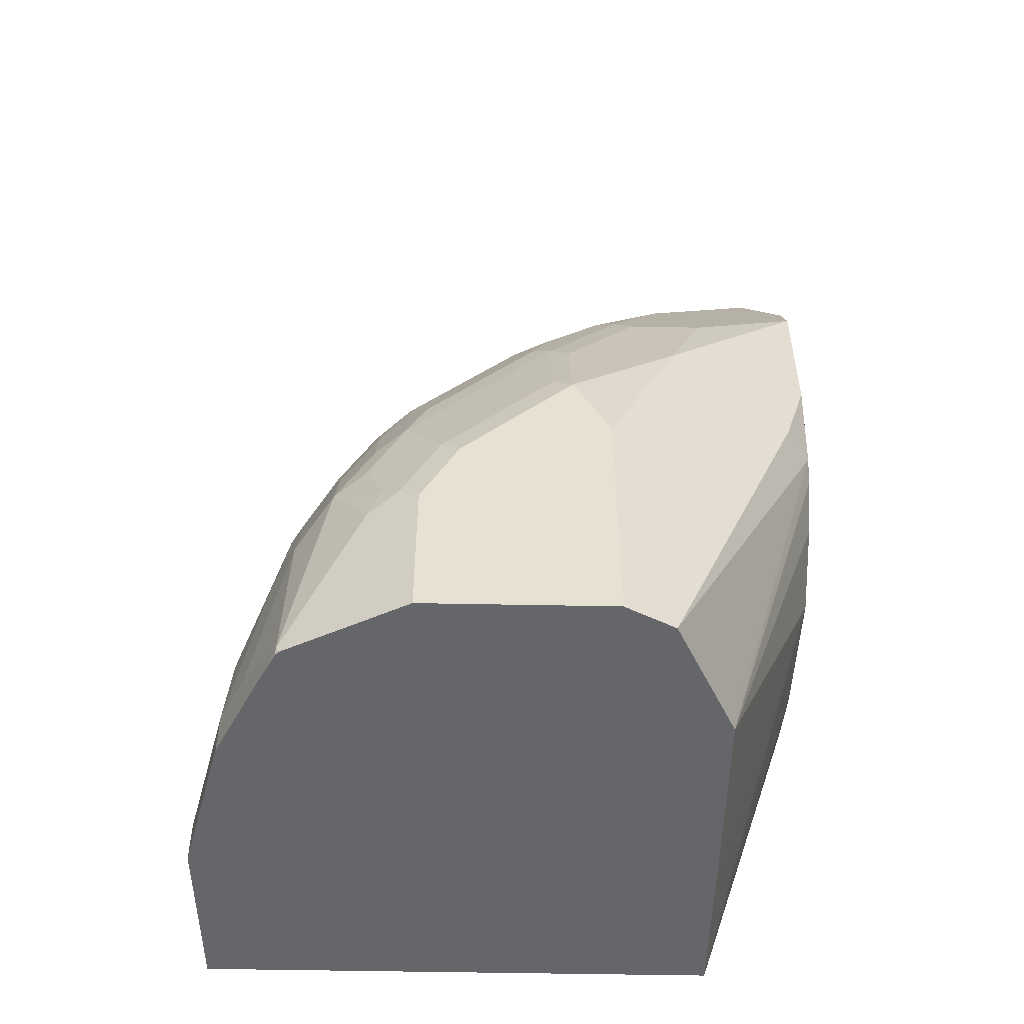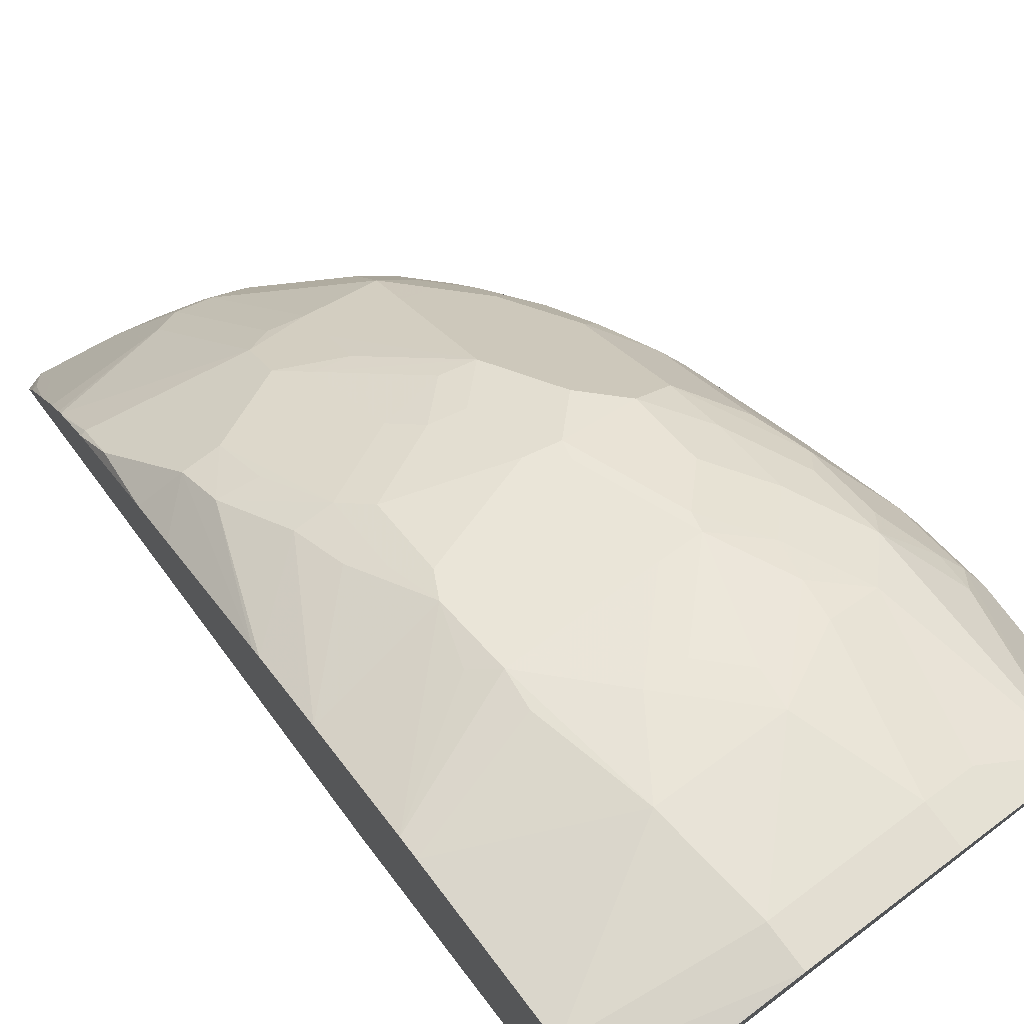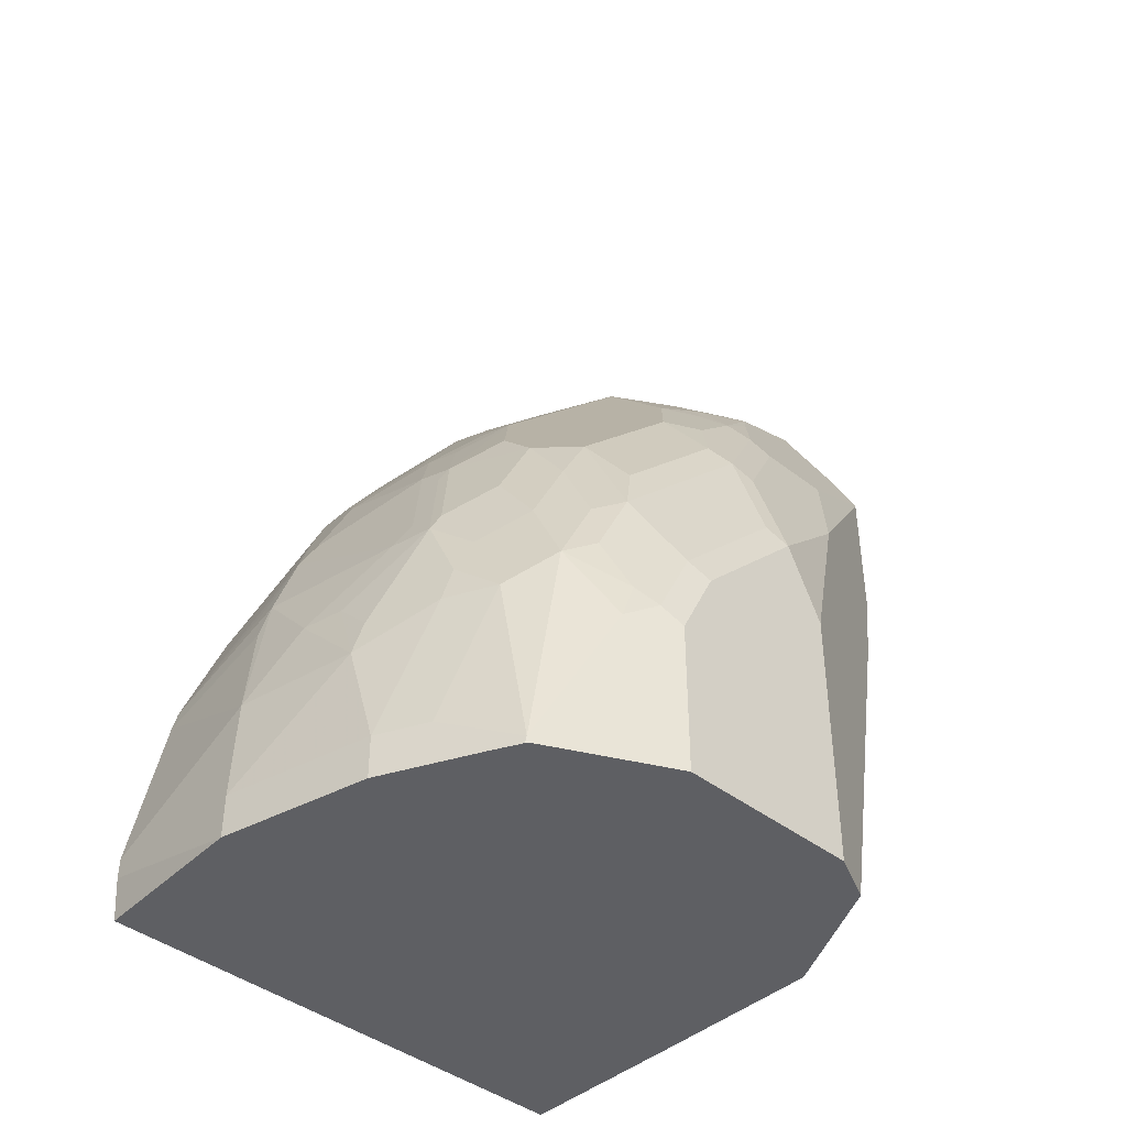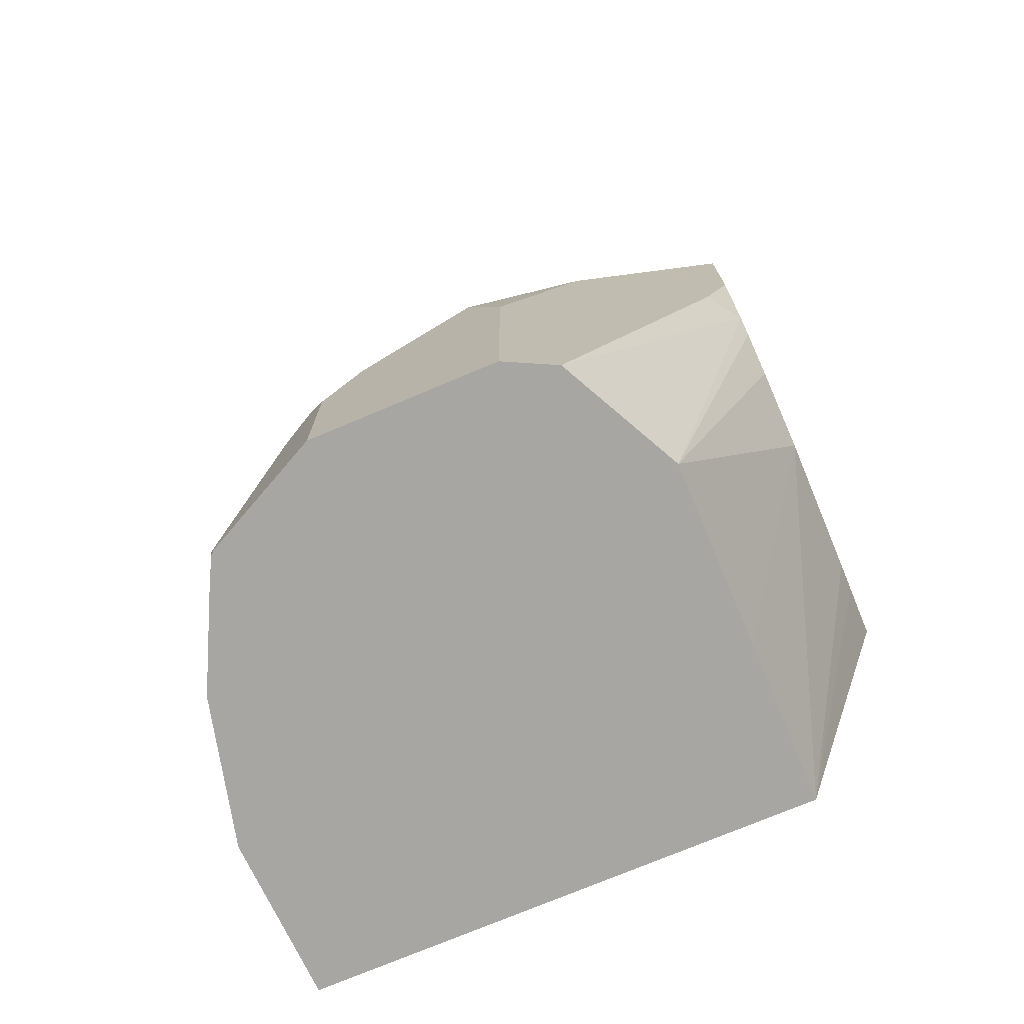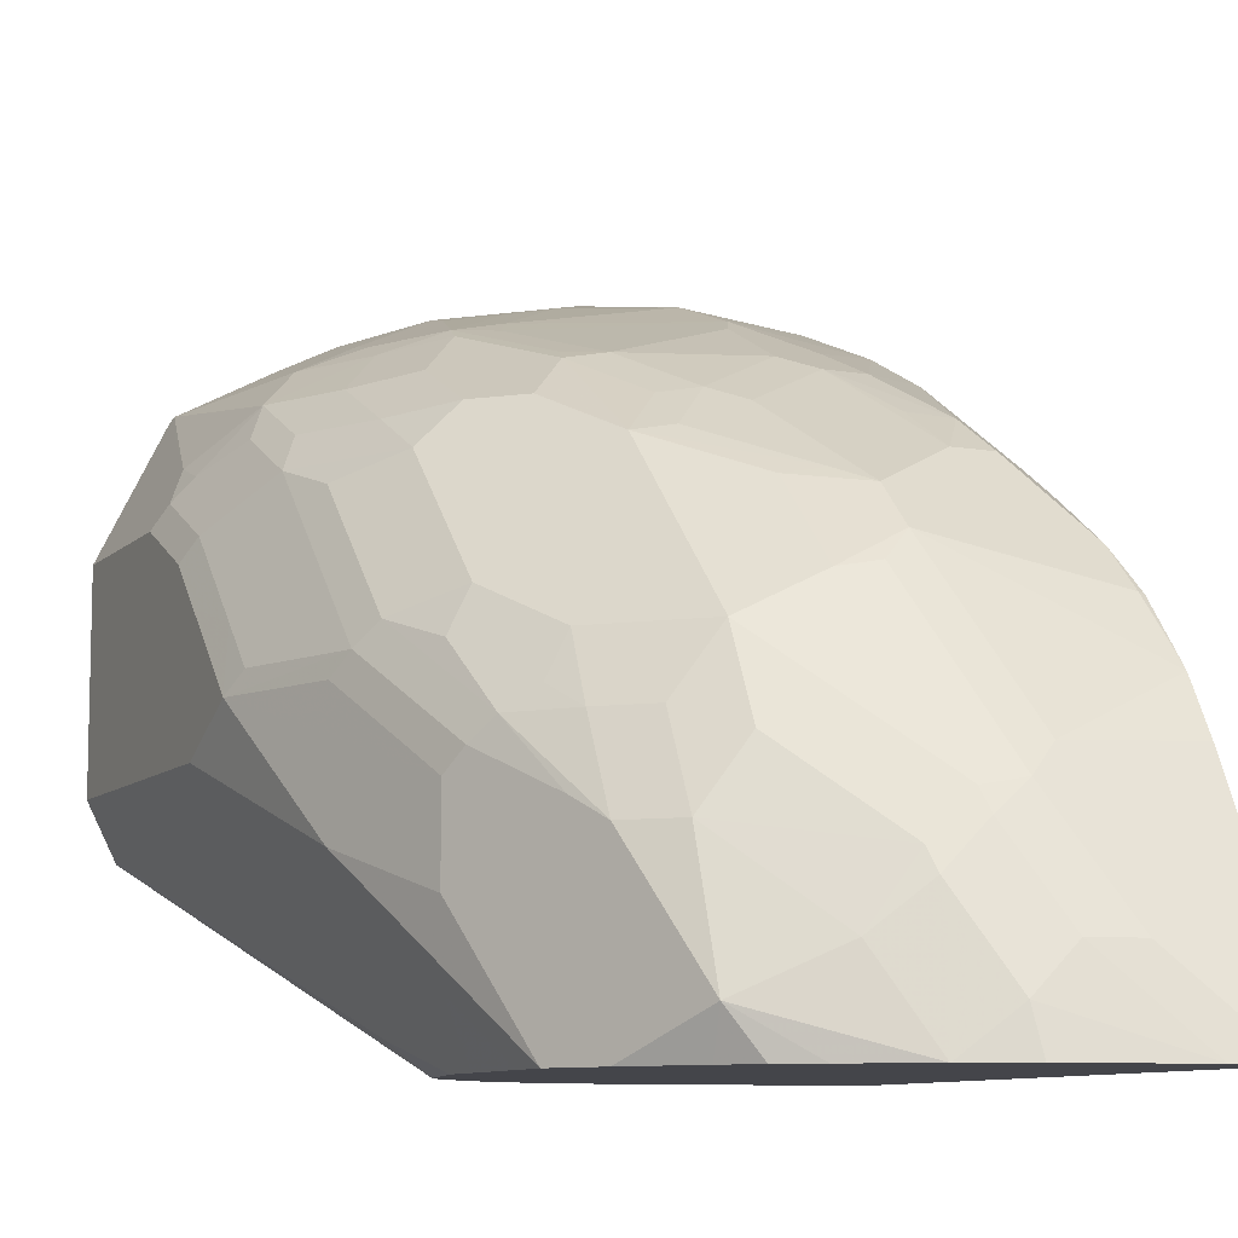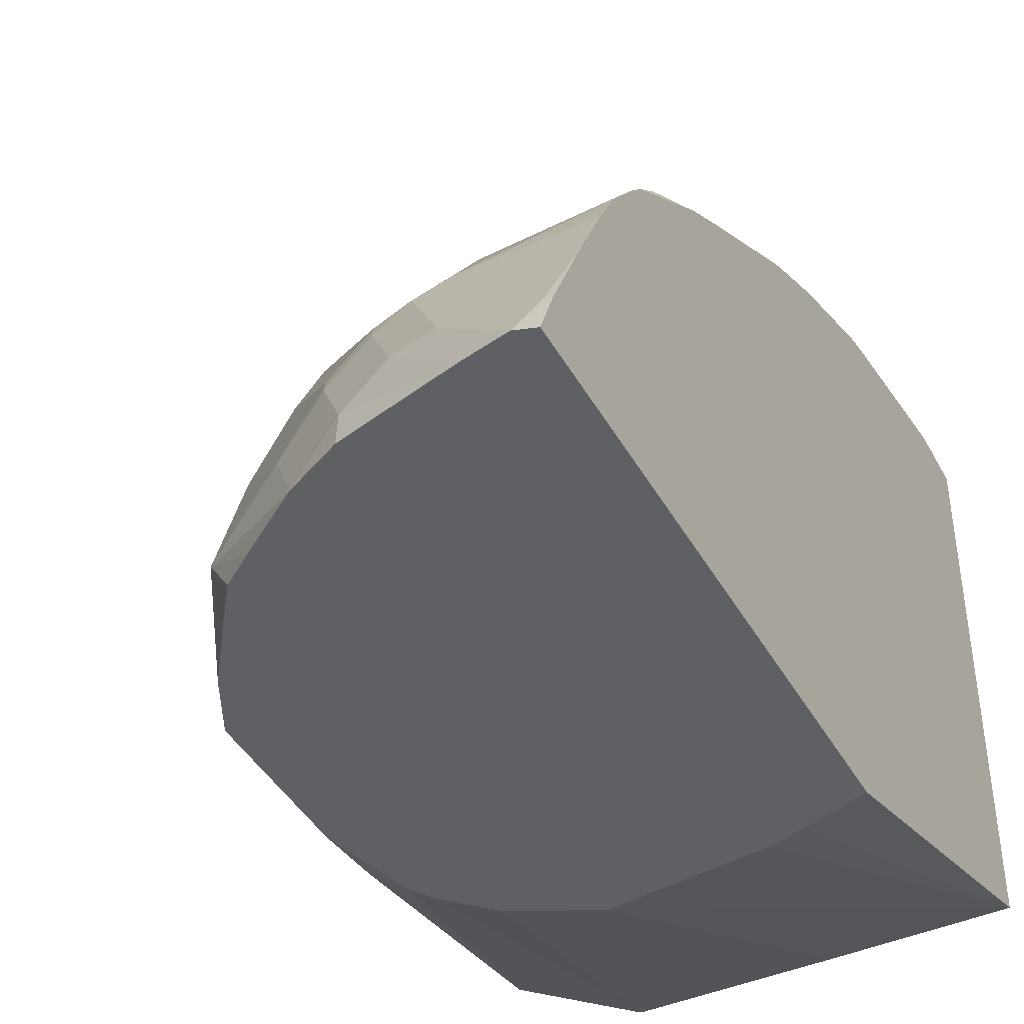
<metadata>
{"format":"obj","ext":"obj","renderer":"f3d","projection":"perspective","resolution":1024,"background":"white","views":[{"elev":-51.7,"azim":88.8,"up":"+Y"},{"elev":75.7,"azim":-37.0,"up":"+Z"},{"elev":-42.0,"azim":46.9,"up":"+Y"},{"elev":-74.0,"azim":112.9,"up":"+Y"},{"elev":-9.3,"azim":155.5,"up":"+Z"},{"elev":-43.0,"azim":-152.5,"up":"+Z"}]}
</metadata>
<code>
v -0.203 0.1475 0.5166
v -0.1476 -0.00311 0.5719
v -0.2398 -0.00311 0.5719
v -0.3226 -0.00311 0.5724
v -0.2768 0.1568 0.5166
v -0.166 0.166 0.5166
v -0.1444 -0.00311 0.5735
v -0.1475 0.1844 0.5166
v -0.1402 0.1956 0.5166
v -0.3226 -0.00311 0.8263
v -0.3226 0.1712 0.5166
v -0.2927 0.1613 0.5166
v -0.126 -0.00311 0.5827
v -0.1383 0.203 0.5166
v -0.123 0.1968 0.5288
v -0.08611 -0.00311 0.6026
v -0.2398 -0.00311 0.8301
v -0.3226 3.197e-05 0.8266
v -0.3226 0.4397 0.5166
v -0.1291 0.2398 0.5166
v -0.1168 0.2091 0.5412
v -0.1045 0.1414 0.5657
v -0.0846 -0.00311 0.6056
v -0.166 -0.00311 0.8117
v -0.2398 0.01845 0.8301
v -0.3226 0.01845 0.828
v -0.3226 0.4299 0.5406
v -0.3137 0.4427 0.5166
v -0.1291 0.2583 0.5166
v -0.1168 0.2644 0.5412
v -0.07379 -0.00311 0.6272
v -0.1045 0.2152 0.5657
v -0.1639 -0.00311 0.8106
v -0.166 0.01845 0.8117
v -0.3226 0.02849 0.828
v -0.1845 0.07383 0.8117
v -0.246 0.07383 0.824
v -0.3198 0.4304 0.5412
v -0.3226 0.4105 0.5809
v -0.3136 0.4427 0.5166
v -0.3136 0.4243 0.5535
v -0.1291 0.2952 0.5166
v -0.09225 0.2213 0.5904
v -0.1292 0.3136 0.5166
v -0.07379 -0.00311 0.7194
v -0.07379 0.1292 0.6272
v -0.1516 -0.00311 0.8045
v -0.1414 0.01845 0.7994
v -0.1476 0.09225 0.7932
v -0.3226 0.1107 0.8117
v -0.1453 0.1107 0.7886
v -0.1822 0.09225 0.8071
v -0.2006 0.1107 0.8071
v -0.2029 0.09225 0.8117
v -0.2214 0.1107 0.8117
v -0.2559 0.1476 0.8071
v -0.2583 0.1292 0.8117
v -0.3226 0.4058 0.5904
v -0.2767 0.4243 0.5535
v -0.2928 0.4381 0.5166
v -0.3226 0.3921 0.6178
v -0.1107 0.2767 0.5719
v -0.07379 0.1661 0.6457
v -0.1415 0.3382 0.5166
v -0.1168 0.289 0.5719
v -0.09685 0.0277 0.7656
v -0.1045 3.197e-05 0.7809
v -0.08504 -0.00311 0.7419
v -0.07379 0.07383 0.7194
v -0.1414 -0.00311 0.7994
v -0.123 0.09225 0.7809
v -0.3226 0.121 0.8091
v -0.1414 0.1292 0.7809
v -0.1637 0.1476 0.7886
v -0.1845 0.1476 0.7932
v -0.2583 0.1845 0.7932
v -0.2675 0.1568 0.8025
v -0.2583 0.4058 0.5904
v -0.2559 0.4197 0.5535
v -0.2375 0.4197 0.535
v -0.2399 0.4243 0.5166
v -0.3226 0.3816 0.6367
v -0.2644 0.3935 0.6149
v -0.1107 0.2767 0.6088
v -0.09225 0.2213 0.6457
v -0.09685 0.2306 0.6549
v -0.07842 0.1753 0.6549
v -0.07842 0.1568 0.6733
v -0.07379 0.1292 0.6825
v -0.1615 0.3667 0.5166
v -0.1599 0.3751 0.535
v -0.1537 0.3628 0.535
v -0.1337 0.3228 0.5996
v -0.1168 0.289 0.6088
v -0.07842 0.08304 0.7287
v -0.08611 0.07383 0.7441
v -0.1179 -0.00311 0.7876
v -0.1056 -0.00311 0.7811
v -0.1035 -0.00311 0.7788
v -0.09734 -0.00311 0.7665
v -0.1045 0.1107 0.7625
v -0.07379 0.1107 0.701
v -0.3226 0.1755 0.7874
v -0.123 0.1476 0.7625
v -0.143 0.1753 0.7656
v -0.1614 0.1568 0.784
v -0.1799 0.2122 0.7656
v -0.1822 0.2029 0.7702
v -0.1783 0.1599 0.7871
v -0.1968 0.2152 0.7686
v -0.2521 0.1968 0.7871
v -0.2644 0.2091 0.7809
v -0.2829 0.246 0.7625
v -0.2767 0.2213 0.7748
v -0.2521 0.3997 0.6026
v -0.2375 0.4012 0.5904
v -0.2191 0.4012 0.5719
v -0.2153 0.412 0.5166
v -0.3226 0.3787 0.6416
v -0.246 0.3382 0.6887
v -0.2337 0.3443 0.6764
v -0.1153 0.2859 0.618
v -0.1038 0.2398 0.6641
v -0.09685 0.2122 0.6733
v -0.09685 0.1568 0.7287
v -0.07842 0.1199 0.7102
v -0.1722 0.3812 0.5166
v -0.1868 0.392 0.5166
v -0.1968 0.3935 0.5535
v -0.1599 0.3566 0.5904
v -0.1414 0.3382 0.5904
v -0.1222 0.2952 0.6272
v -0.08533 0.09225 0.7379
v -0.09685 0.1199 0.7471
v -0.1045 0.1476 0.7441
v -0.123 0.1845 0.7441
v -0.3226 0.2124 0.769
v -0.143 0.2122 0.7471
v -0.1614 0.2306 0.7471
v -0.1799 0.2675 0.7287
v -0.1983 0.249 0.7471
v -0.2152 0.2521 0.7502
v -0.2521 0.2337 0.7686
v -0.2644 0.246 0.7625
v -0.2982 0.2798 0.741
v -0.2352 0.3966 0.5996
v -0.2167 0.3966 0.5811
v -0.3198 0.3566 0.6703
v -0.3226 0.374 0.6475
v -0.2829 0.3013 0.7256
v -0.246 0.3197 0.7071
v -0.2167 0.3228 0.6918
v -0.2167 0.3412 0.6733
v -0.1153 0.2675 0.6549
v -0.1245 0.2675 0.6733
v -0.1245 0.2122 0.7287
v -0.1038 0.1845 0.7194
v -0.1799 0.3597 0.618
v -0.1599 0.3382 0.6272
v -0.1414 0.3197 0.6272
v -0.1337 0.3044 0.6365
v -0.143 0.3044 0.6549
v -0.3226 0.2173 0.7661
v -0.1799 0.3228 0.6733
v -0.1968 0.2705 0.7317
v -0.2167 0.3044 0.7102
v -0.2337 0.3075 0.7133
v -0.2275 0.2644 0.7441
v -0.279 0.2767 0.7425
v -0.3013 0.3013 0.7256
v -0.2167 0.3782 0.618
v -0.3226 0.3561 0.6697
v -0.3198 0.3382 0.6887
v -0.1799 0.3412 0.6549
v -0.1614 0.3228 0.6549
v -0.3226 0.2817 0.7253
v -0.3226 0.3049 0.71
v -0.3226 0.3041 0.7105
f 86 132 123
f 91 130 131
f 91 131 92
f 93 122 94
f 93 131 132
f 93 132 122
f 92 131 93
f 91 129 130
f 88 102 89
f 91 128 118
f 91 127 128
f 90 127 91
f 88 126 102
f 88 125 126
f 88 124 125
f 87 124 88
f 95 133 96
f 91 118 129
f 95 126 125
f 103 114 113
f 95 134 133
f 86 122 132
f 107 110 108
f 107 142 110
f 107 141 142
f 107 140 141
f 107 139 140
f 107 138 139
f 106 138 107
f 95 125 134
f 105 138 106
f 104 136 138
f 103 113 137
f 101 136 104
f 101 135 136
f 101 125 135
f 101 134 125
f 101 133 134
f 96 133 101
f 104 138 105
f 86 124 87
f 67 70 97
f 84 86 85
f 74 106 107
f 73 101 104
f 73 106 74
f 73 105 106
f 73 104 105
f 72 76 103
f 72 77 76
f 71 101 73
f 74 107 108
f 69 126 95
f 67 101 71
f 67 96 101
f 67 100 68
f 67 99 100
f 67 98 99
f 67 97 98
f 110 142 143
f 66 96 67
f 69 102 126
f 74 108 110
f 74 110 109
f 74 109 75
f 84 122 86
f 84 94 122
f 83 121 115
f 83 120 121
f 83 119 120
f 82 119 83
f 80 118 81
f 80 117 118
f 79 117 80
f 79 116 117
f 78 83 115
f 78 115 116
f 76 114 103
f 76 113 114
f 76 112 113
f 76 111 112
f 76 110 111
f 76 109 110
f 75 109 76
f 86 123 124
f 110 143 111
f 138 140 139
f 111 144 112
f 148 149 172
f 147 174 158
f 147 171 174
f 146 153 171
f 146 171 147
f 145 170 163
f 145 150 170
f 145 169 150
f 148 172 173
f 144 150 169
f 144 168 151
f 142 144 143
f 142 168 144
f 142 165 168
f 140 167 165
f 140 166 167
f 140 152 166
f 140 164 152
f 144 151 150
f 140 142 141
f 148 173 170
f 151 167 166
f 66 95 96
f 172 177 173
f 170 173 177
f 170 178 176
f 170 177 178
f 165 167 168
f 164 175 174
f 163 170 176
f 148 170 150
f 160 162 161
f 159 175 162
f 159 174 175
f 156 162 175
f 155 162 156
f 153 174 171
f 152 174 153
f 152 164 174
f 151 168 167
f 159 162 160
f 140 165 142
f 138 164 140
f 138 175 164
f 121 153 146
f 120 148 150
f 120 153 121
f 120 152 153
f 120 166 152
f 120 151 166
f 120 150 151
f 119 149 148
f 123 132 154
f 119 148 120
f 117 147 129
f 116 147 117
f 116 146 147
f 115 121 146
f 115 146 116
f 113 145 137
f 113 144 145
f 112 144 113
f 117 129 118
f 123 154 155
f 123 155 156
f 123 156 157
f 138 156 175
f 137 145 163
f 136 156 138
f 132 155 154
f 132 162 155
f 132 161 162
f 132 160 161
f 131 160 132
f 130 160 131
f 130 159 160
f 130 174 159
f 130 158 174
f 130 147 158
f 129 147 130
f 125 136 135
f 125 156 136
f 125 157 156
f 124 157 125
f 123 157 124
f 111 143 144
f 66 69 95
f 144 169 145
f 65 92 93
f 4 58 39
f 4 61 58
f 4 82 61
f 4 119 82
f 4 149 119
f 4 172 149
f 4 177 172
f 4 178 177
f 4 39 27
f 4 176 178
f 4 137 163
f 4 103 137
f 4 72 103
f 4 50 72
f 4 35 50
f 4 26 35
f 4 18 26
f 4 10 18
f 4 163 176
f 2 9 7
f 4 27 19
f 4 11 12
f 20 29 30
f 19 27 28
f 17 26 18
f 17 35 26
f 17 25 35
f 17 34 25
f 17 24 34
f 15 23 16
f 4 19 11
f 15 22 23
f 15 20 21
f 14 20 15
f 10 17 18
f 9 16 13
f 9 15 16
f 9 14 15
f 7 9 13
f 4 12 5
f 15 21 22
f 2 8 9
f 2 6 8
f 2 4 3
f 1 42 29
f 1 44 42
f 1 64 44
f 1 90 64
f 1 127 90
f 1 128 127
f 1 118 128
f 1 81 118
f 1 29 20
f 1 60 81
f 1 28 40
f 1 19 28
f 1 11 19
f 1 12 11
f 1 5 12
f 1 4 5
f 1 3 4
f 1 2 3
f 1 40 60
f 1 20 14
f 1 14 9
f 1 9 8
f 2 10 4
f 2 24 17
f 2 33 24
f 2 47 33
f 2 70 47
f 2 97 70
f 2 98 97
f 2 99 98
f 2 100 99
f 2 68 100
f 2 45 68
f 65 93 94
f 2 31 45
f 2 23 31
f 2 16 23
f 2 13 16
f 2 7 13
f 1 6 2
f 1 8 6
f 20 30 21
f 21 30 32
f 2 17 10
f 22 31 23
f 56 72 57
f 55 75 56
f 53 75 55
f 53 74 75
f 53 55 54
f 52 74 53
f 51 74 52
f 51 73 74
f 56 75 76
f 51 71 73
f 49 71 51
f 48 67 71
f 48 70 67
f 47 70 48
f 45 69 66
f 45 67 68
f 45 66 67
f 44 65 62
f 50 57 72
f 44 64 65
f 56 77 72
f 59 78 116
f 21 32 22
f 64 92 65
f 64 91 92
f 64 90 91
f 63 88 89
f 63 87 88
f 63 86 87
f 63 85 86
f 59 61 78
f 63 84 85
f 62 65 94
f 62 84 63
f 61 83 78
f 61 82 83
f 60 80 81
f 60 79 80
f 59 79 60
f 59 116 79
f 62 94 84
f 43 63 46
f 56 76 77
f 43 44 62
f 31 102 69
f 31 89 102
f 31 63 89
f 31 46 63
f 30 44 43
f 30 42 44
f 30 43 32
f 28 59 40
f 28 41 59
f 28 38 41
f 27 39 38
f 27 38 28
f 25 37 35
f 25 36 37
f 25 34 36
f 24 33 34
f 22 46 31
f 43 62 63
f 22 32 46
f 31 69 45
f 32 43 46
f 29 42 30
f 33 47 48
f 41 61 59
f 41 58 61
f 40 59 60
f 38 58 41
f 38 39 58
f 37 57 50
f 37 55 56
f 37 54 55
f 36 54 37
f 37 56 57
f 36 52 53
f 36 51 52
f 36 49 51
f 35 37 50
f 34 49 36
f 34 71 49
f 34 48 71
f 36 53 54
f 33 48 34

</code>
